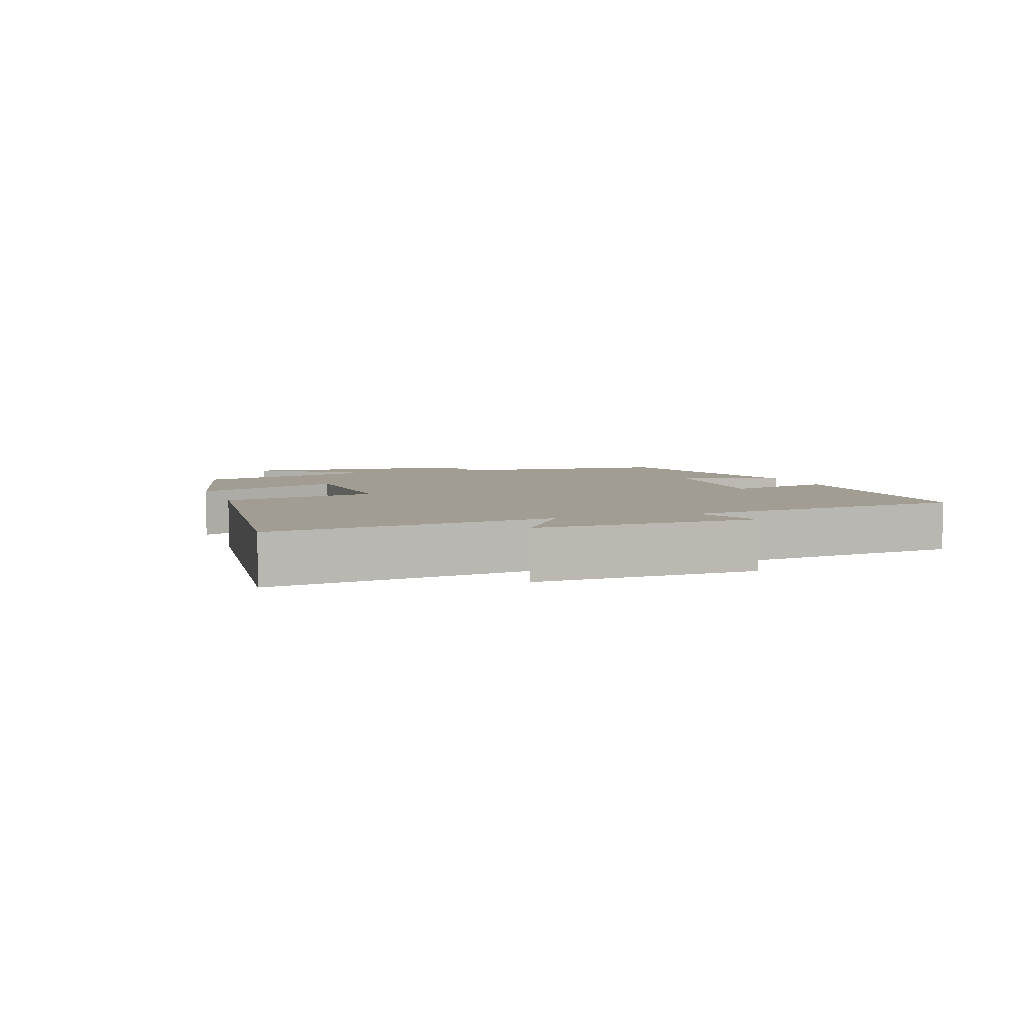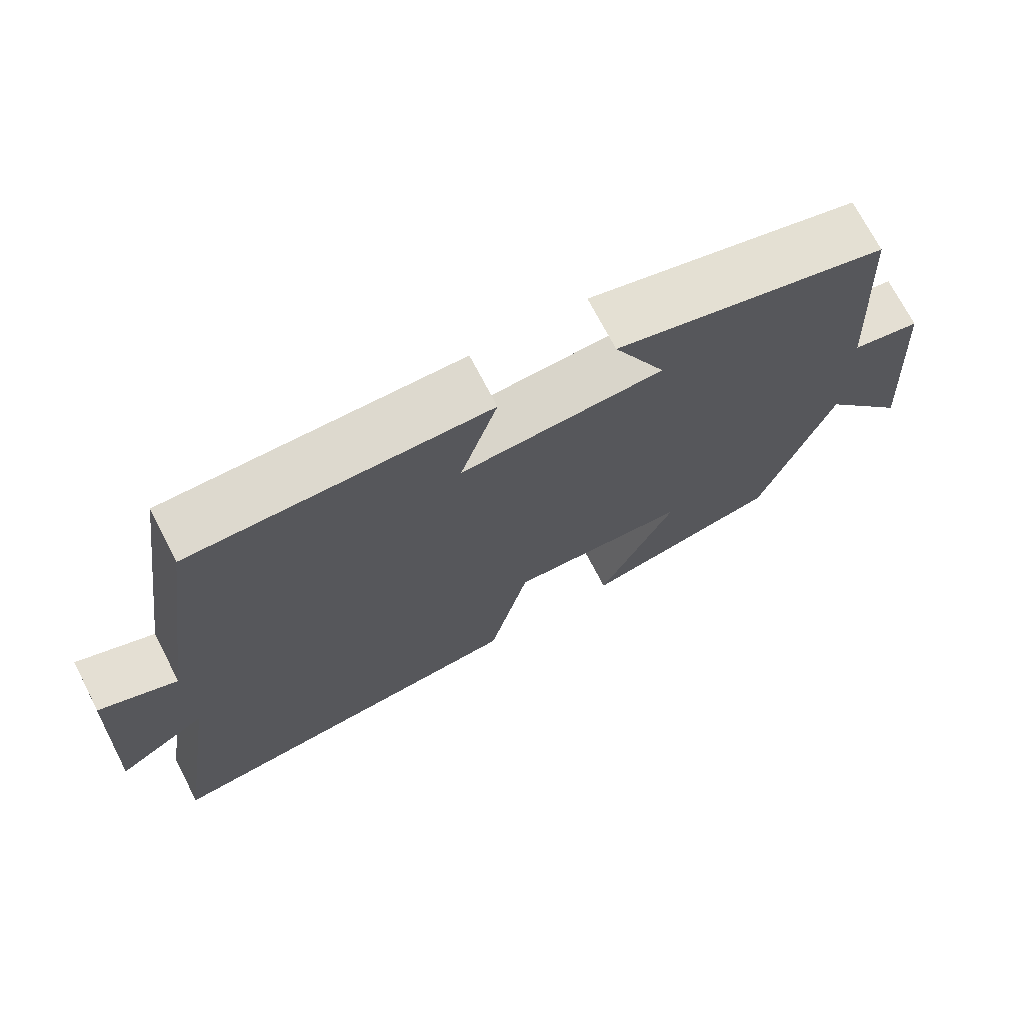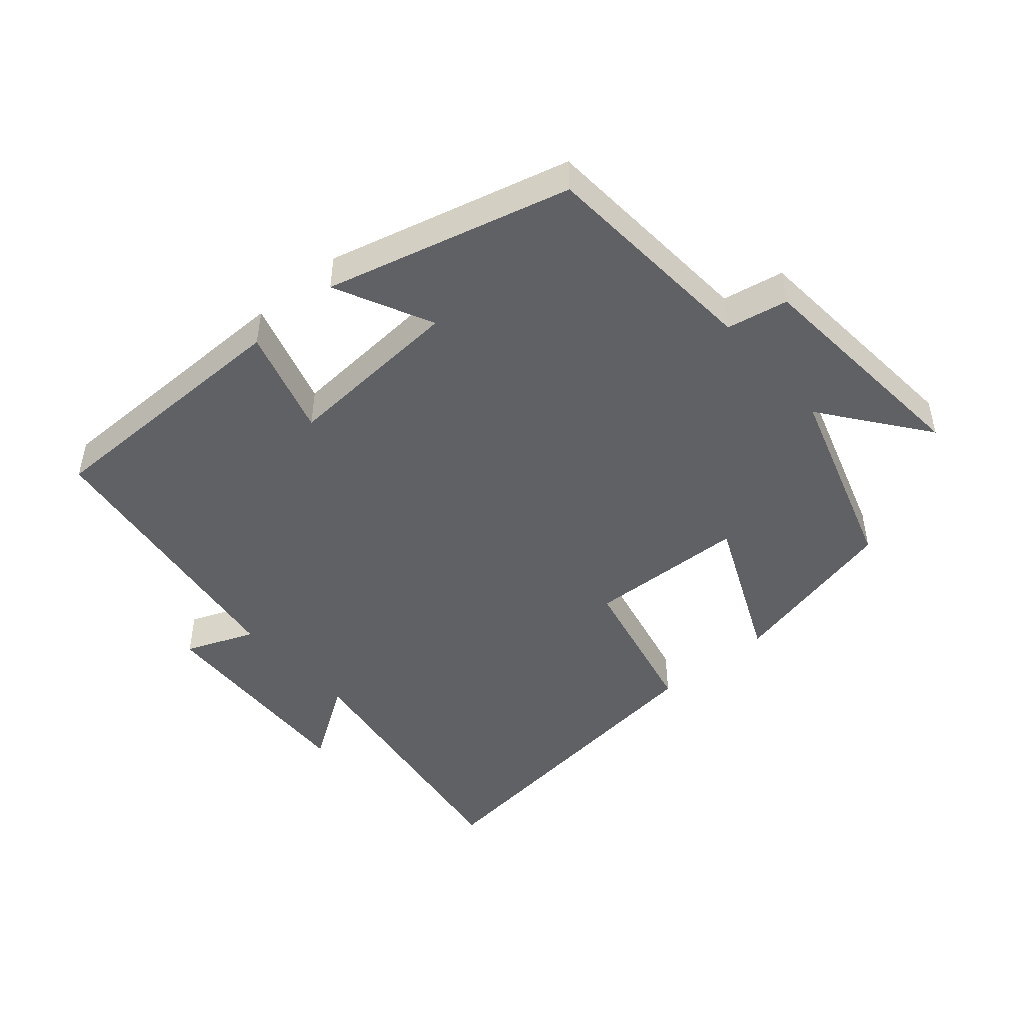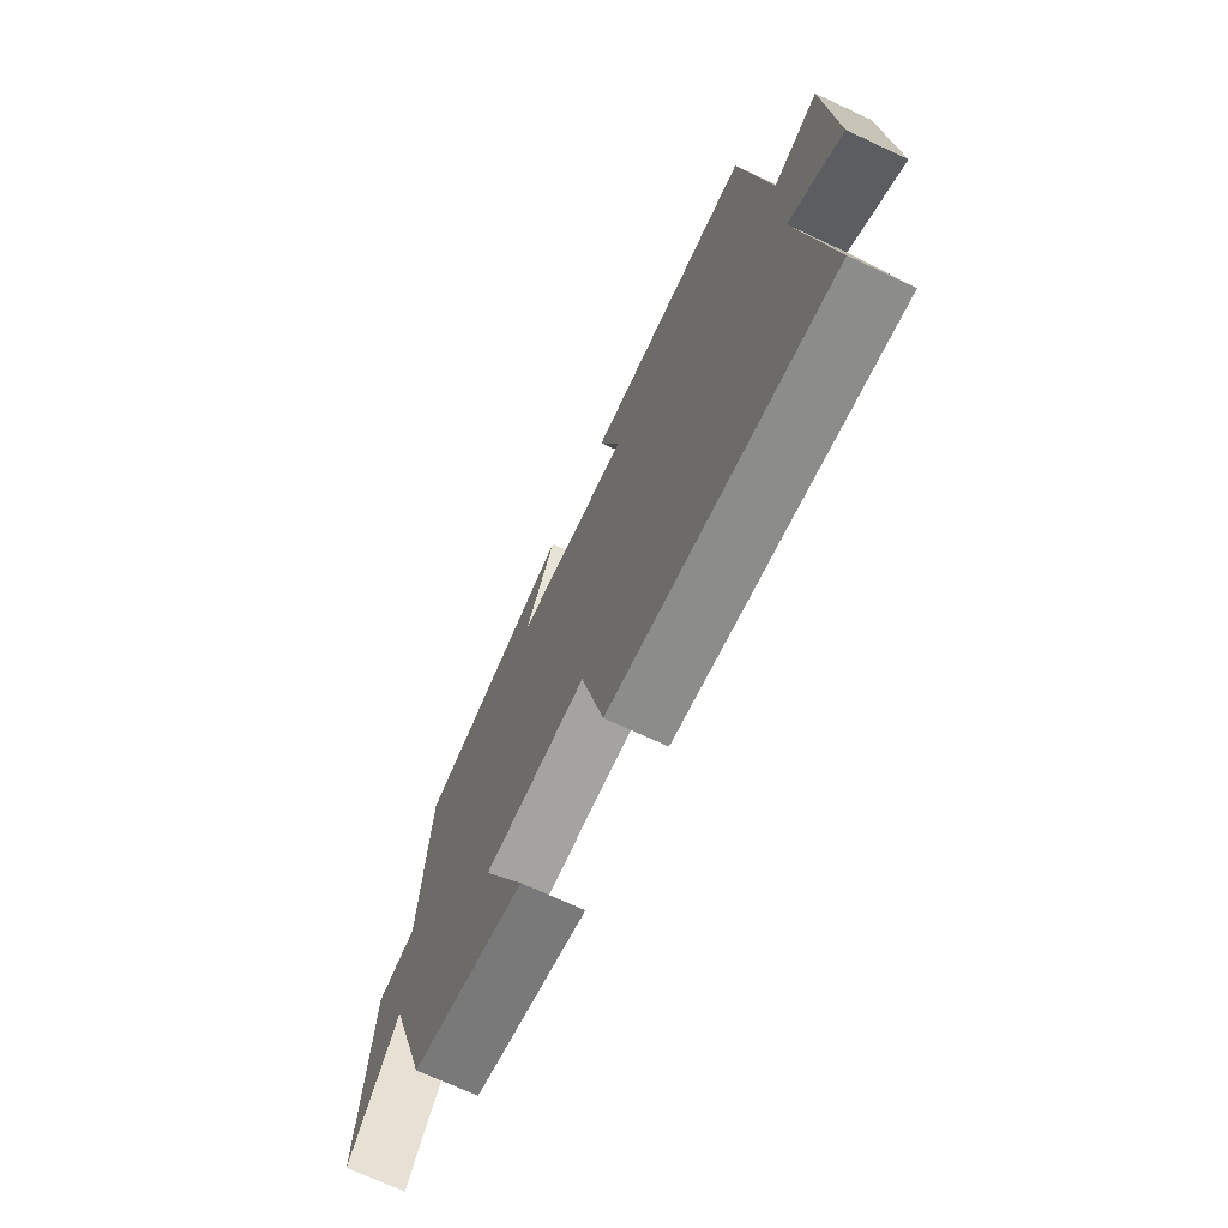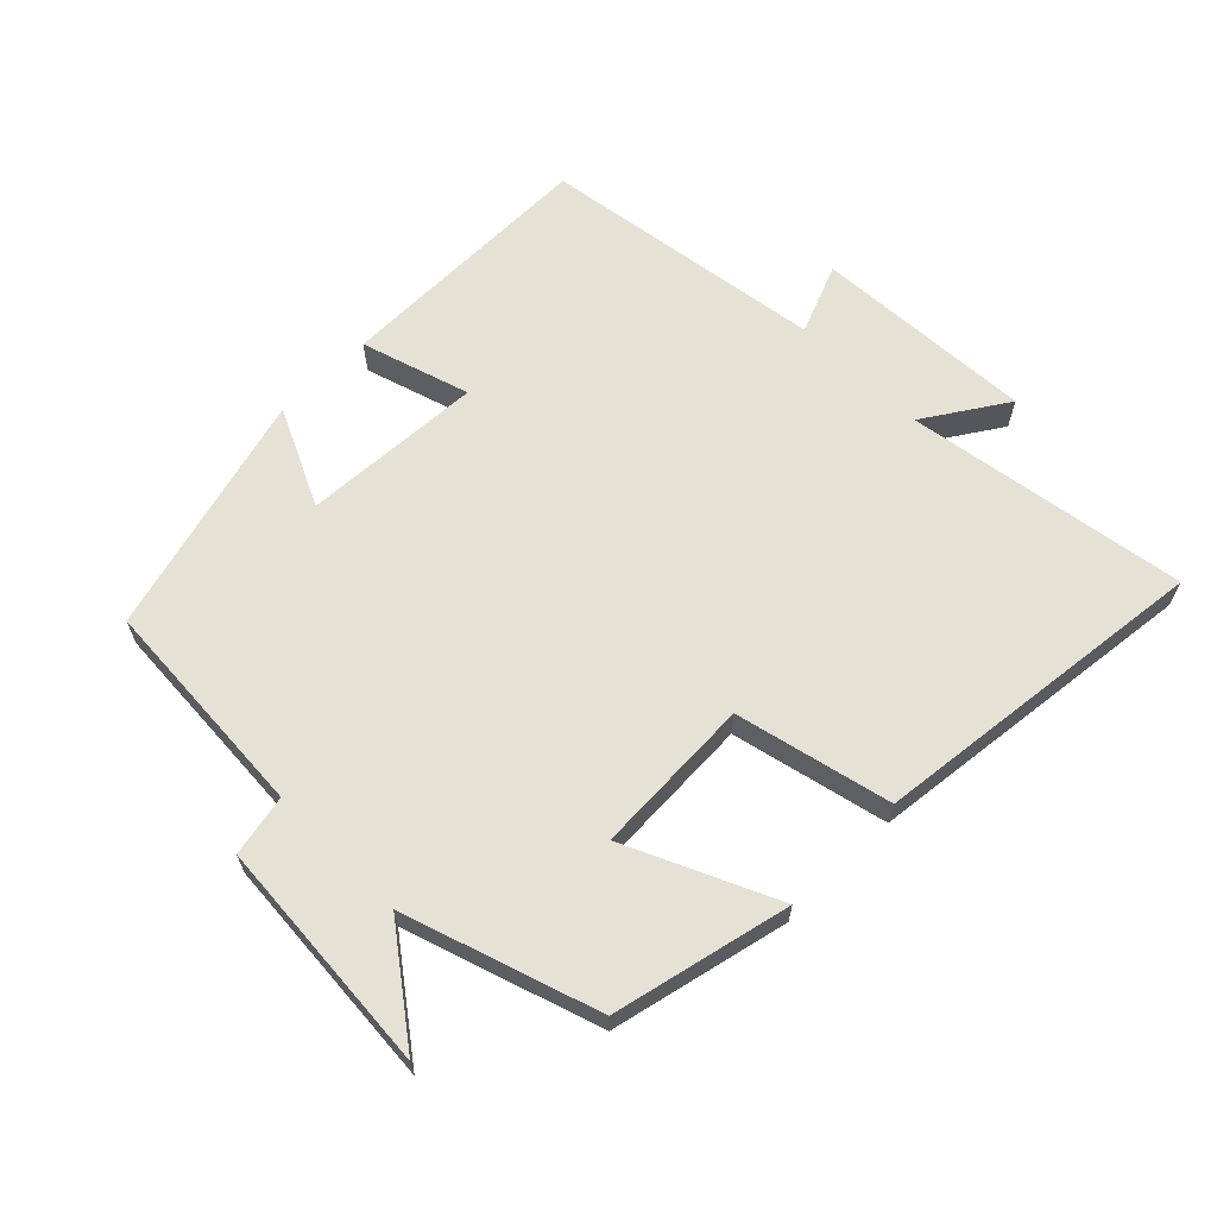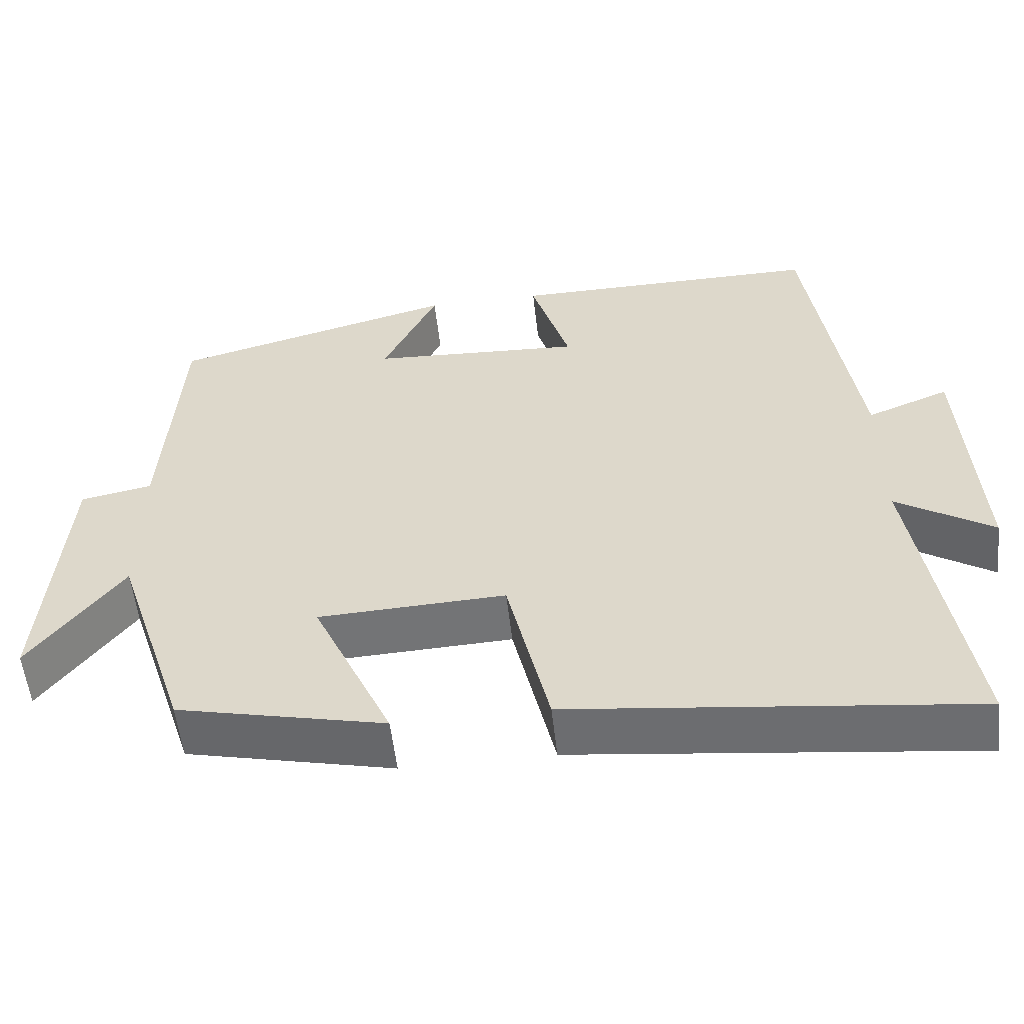
<metadata>
{"format":"obj","ext":"obj","renderer":"f3d","projection":"perspective","resolution":1024,"background":"white","views":[{"elev":4.9,"azim":-108.9,"up":"+Y"},{"elev":71.9,"azim":-27.4,"up":"+Z"},{"elev":-46.9,"azim":41.1,"up":"+Y"},{"elev":-70.5,"azim":-115.0,"up":"+Z"},{"elev":64.2,"azim":135.0,"up":"+Y"},{"elev":-55.7,"azim":-173.6,"up":"+Z"}]}
</metadata>
<code>
v -0.565 0.07 -0.56
v -0.5 0.07 -0.137
v -0.623 0.07 -0.217
v -0.605 0.07 0.115
v -0.5 0.07 0.073
v -0.438 0.07 0.501
v -0.039 0.07 0.5
v -0.089 0.07 0.337
v 0.183 0.07 0.353
v 0.113 0.07 0.5
v 0.479 0.07 0.402
v 0.5 0.07 0.066
v 0.592 0.07 0.048
v 0.618 0.07 -0.306
v 0.5 0.07 -0.148
v 0.405 0.07 -0.438
v 0.139 0.07 -0.5
v 0.241 0.07 -0.276
v 0.001 0.07 -0.266
v -0.053 0.07 -0.5
v -0.565 0 -0.56
v -0.5 0 -0.137
v -0.623 0 -0.217
v -0.605 0 0.115
v -0.5 0 0.073
v -0.438 0 0.501
v -0.039 0 0.5
v -0.089 0 0.337
v 0.183 0 0.353
v 0.113 0 0.5
v 0.479 0 0.402
v 0.5 0 0.066
v 0.592 0 0.048
v 0.618 0 -0.306
v 0.5 0 -0.148
v 0.405 0 -0.438
v 0.139 0 -0.5
v 0.241 0 -0.276
v 0.001 0 -0.266
v -0.053 0 -0.5
f 19 20 1 2
f 18 19 2
f 15 16 17 18
f 15 18 2
f 12 13 14 15
f 12 15 2
f 9 10 11 12
f 8 9 12 2
f 5 6 7 8
f 5 8 2 3
f 3 4 5
f 22 21 40 39
f 22 39 38
f 38 37 36 35
f 22 38 35
f 35 34 33 32
f 22 35 32
f 32 31 30 29
f 22 32 29 28
f 28 27 26 25
f 23 22 28 25
f 25 24 23
f 1 21 22 2
f 2 22 23 3
f 3 23 24 4
f 4 24 25 5
f 5 25 26 6
f 6 26 27 7
f 7 27 28 8
f 8 28 29 9
f 9 29 30 10
f 10 30 31 11
f 11 31 32 12
f 12 32 33 13
f 13 33 34 14
f 14 34 35 15
f 15 35 36 16
f 16 36 37 17
f 17 37 38 18
f 18 38 39 19
f 19 39 40 20
f 20 40 21 1

</code>
